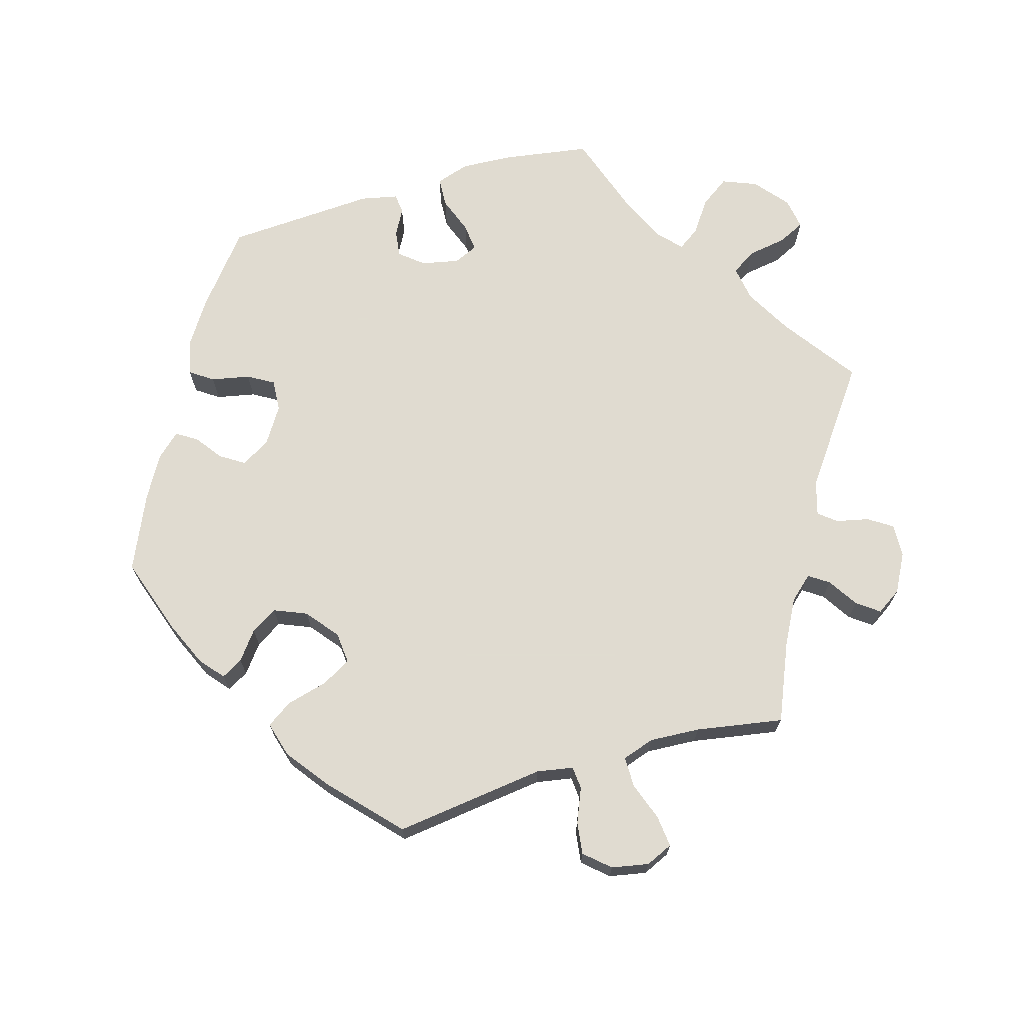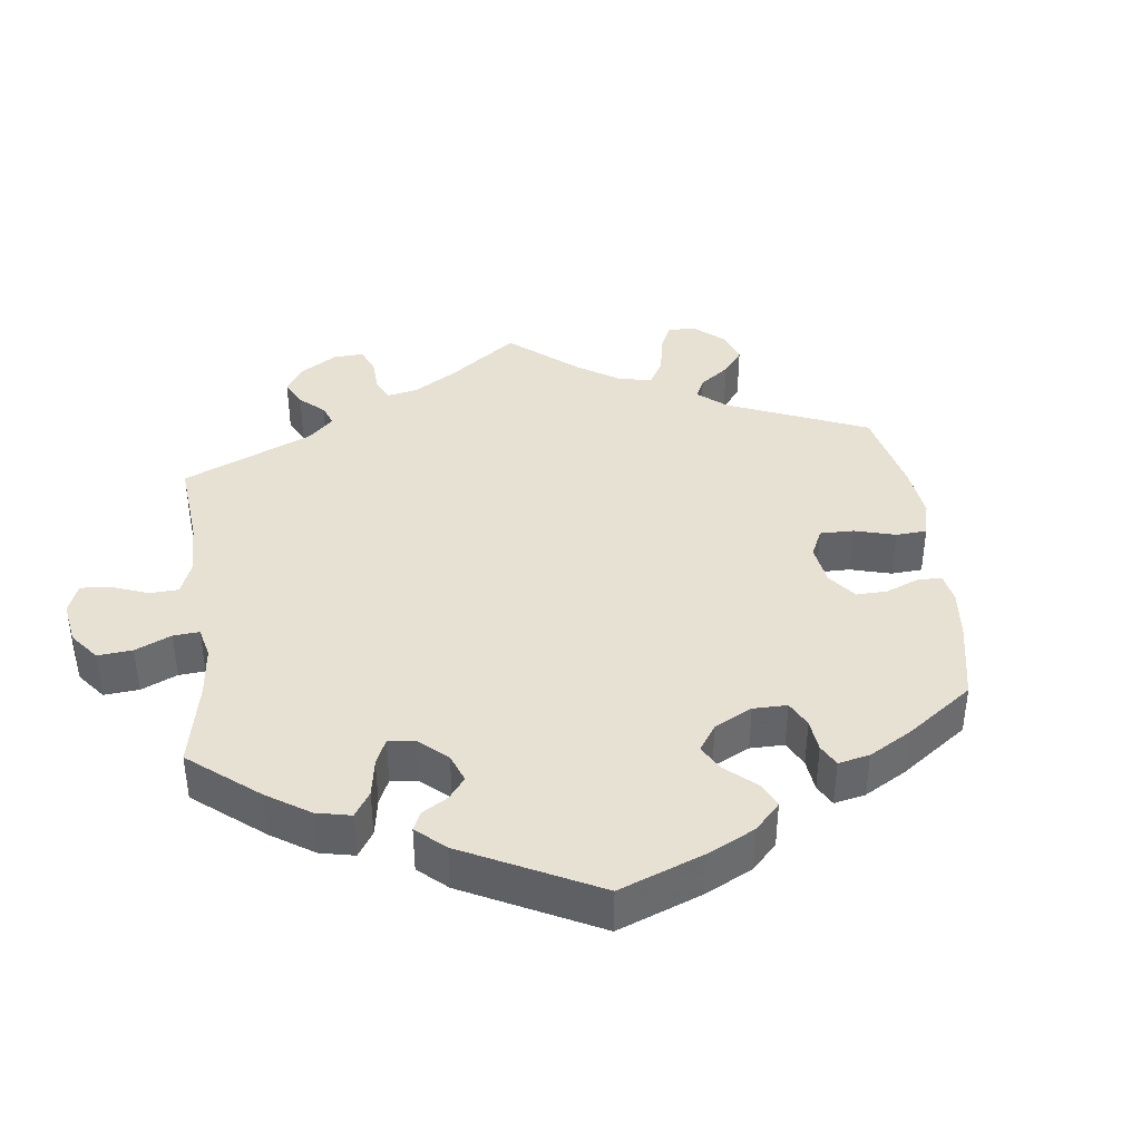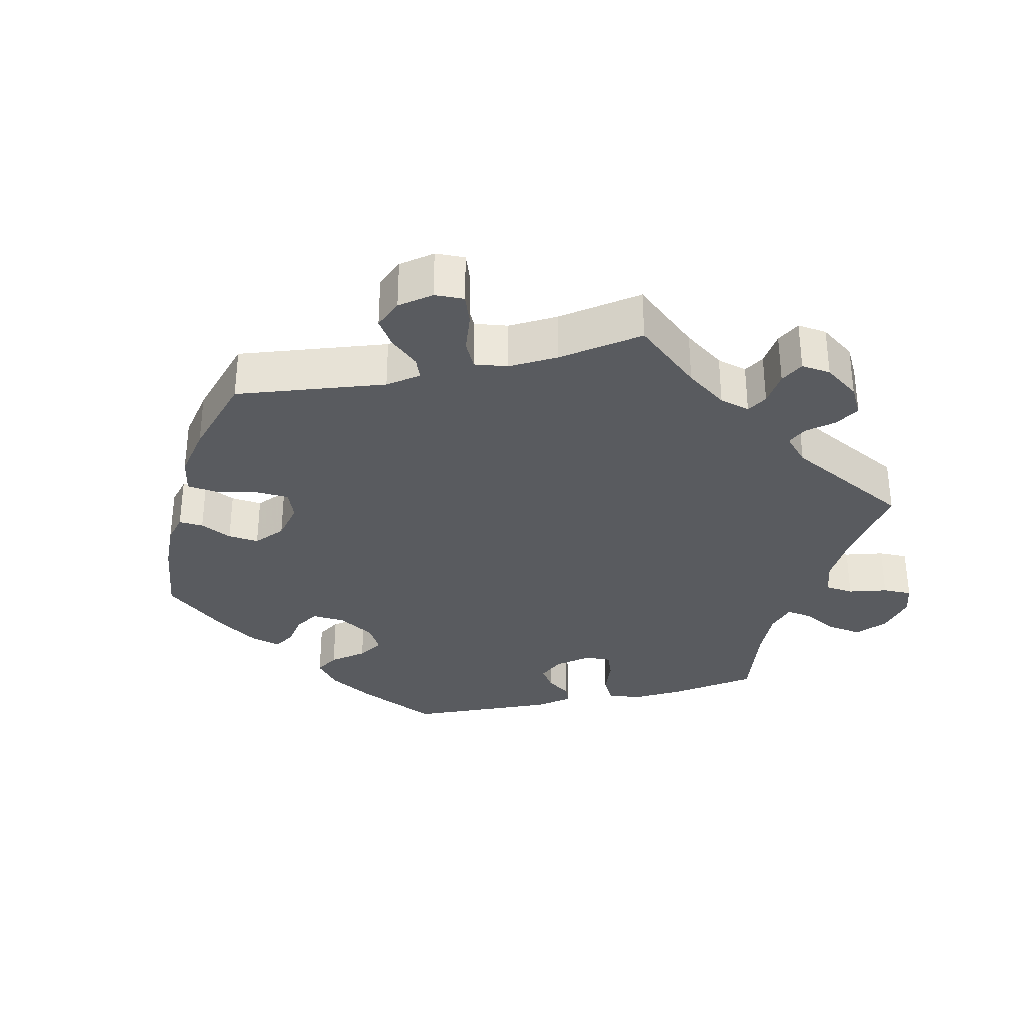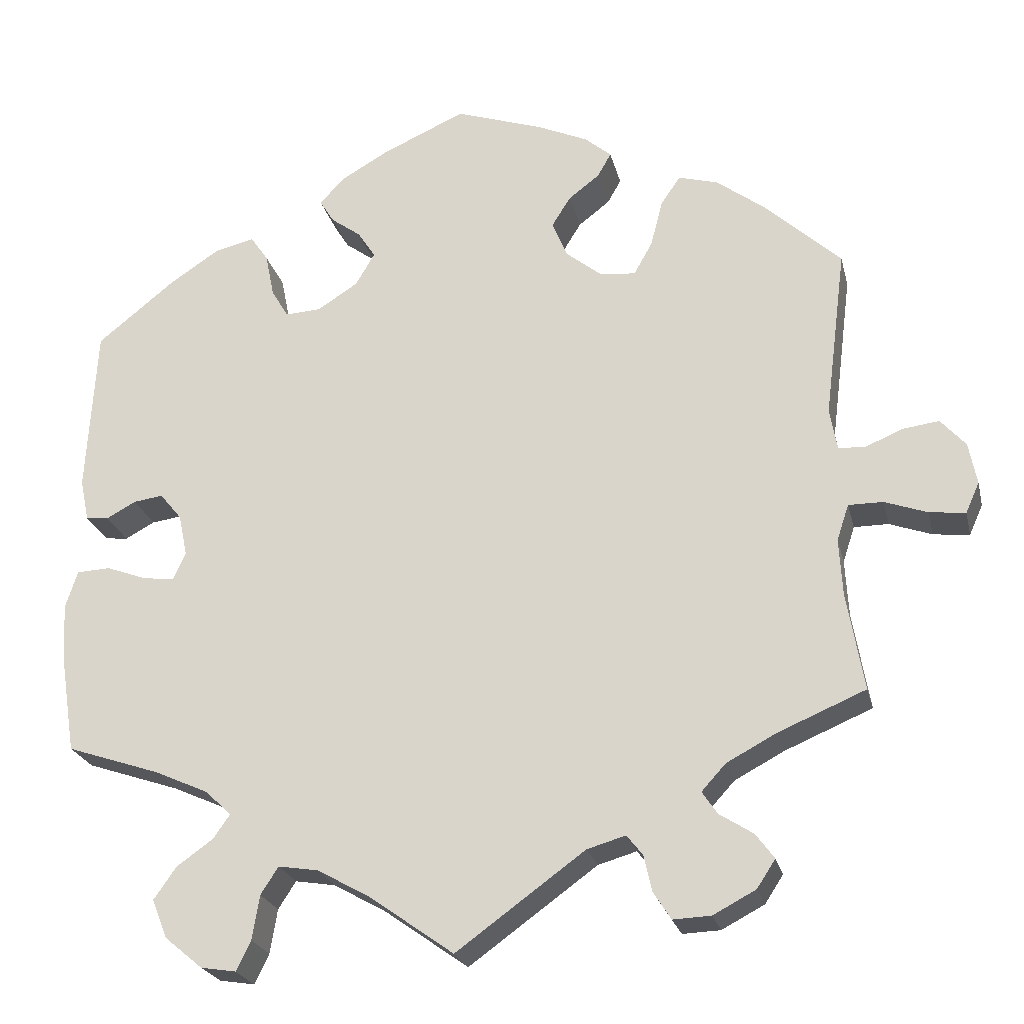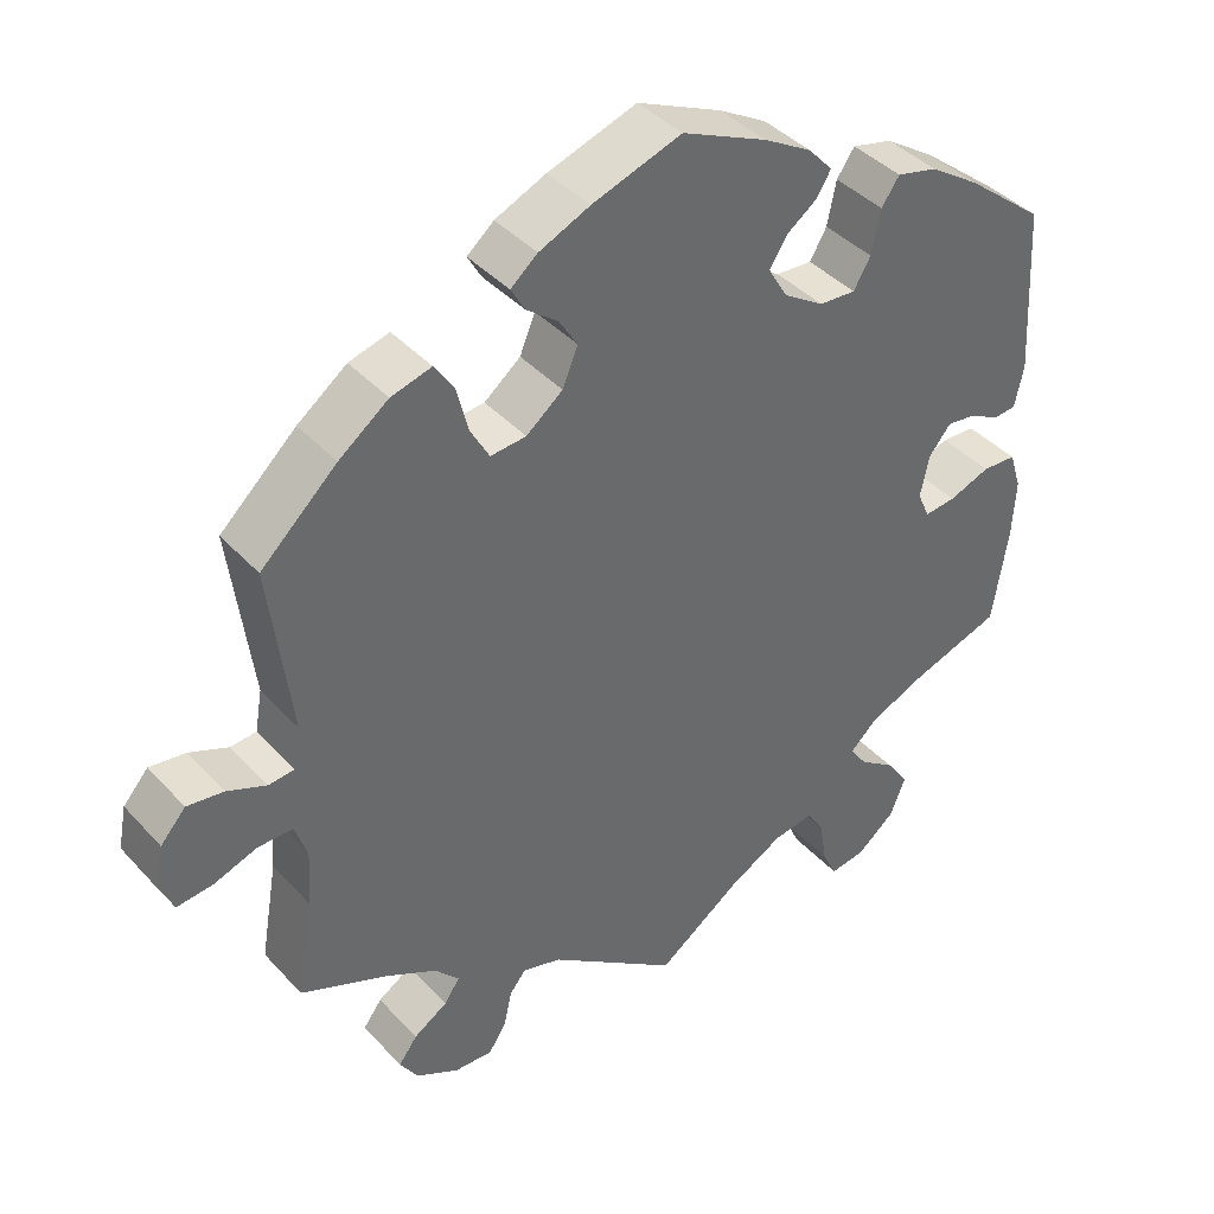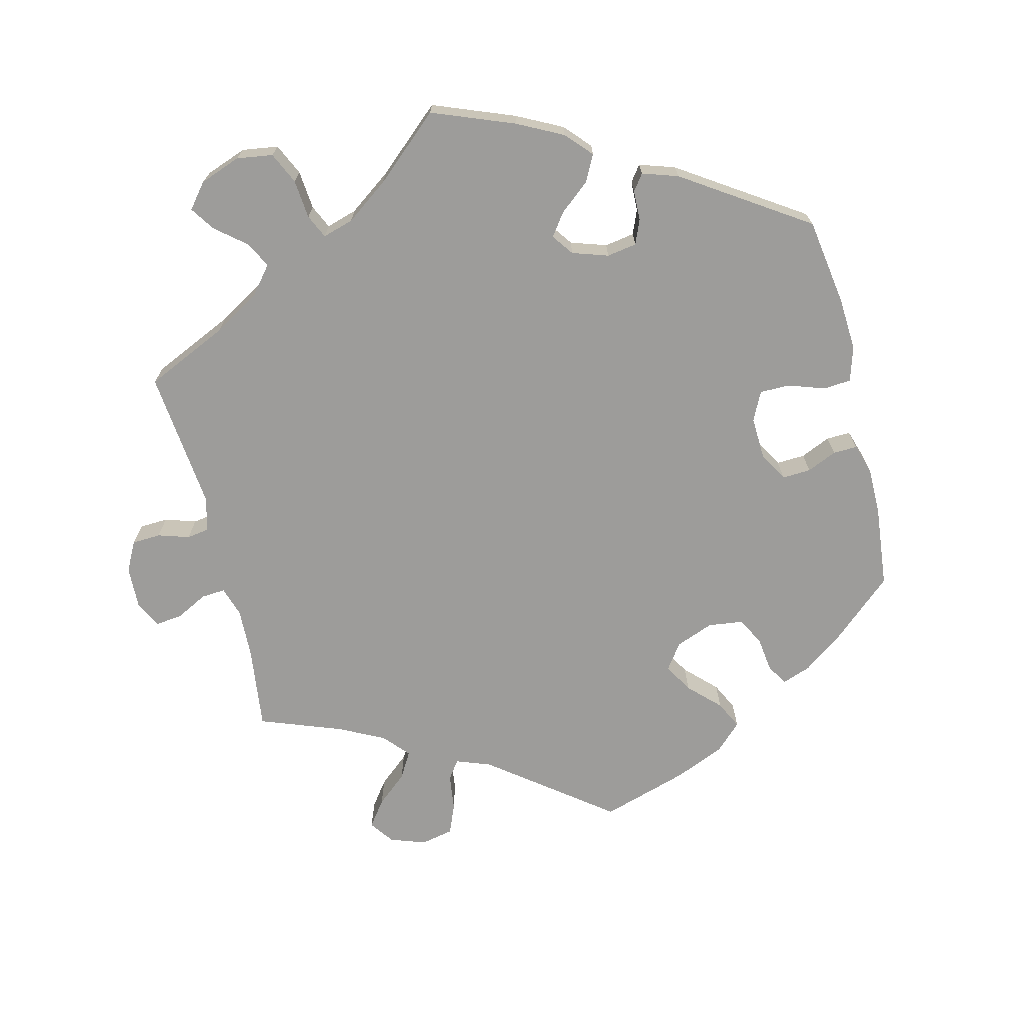
<metadata>
{"format":"obj","ext":"obj","renderer":"f3d","projection":"perspective","resolution":1024,"background":"white","views":[{"elev":69.8,"azim":73.7,"up":"+Y"},{"elev":39.4,"azim":-67.2,"up":"+Y"},{"elev":-32.7,"azim":103.3,"up":"+Y"},{"elev":-23.5,"azim":13.0,"up":"+Z"},{"elev":40.4,"azim":142.2,"up":"+Z"},{"elev":-70.1,"azim":-106.2,"up":"+Y"}]}
</metadata>
<code>
v 0.474 0.07 0.078
v 0.483 0.07 0.027
v 0.515 0.07 0.024
v 0.563 0.07 0.044
v 0.608 0.07 0.05
v 0.639 0.07 0.015
v 0.649 0.07 -0.037
v 0.632 0.07 -0.075
v 0.587 0.07 -0.07
v 0.534 0.07 -0.051
v 0.491 0.07 -0.051
v 0.476 0.07 -0.096
v 0.48 0.07 -0.167
v 0.501 0.07 -0.289
v 0.392 0.07 -0.335
v 0.33 0.07 -0.368
v 0.3 0.07 -0.401
v 0.319 0.07 -0.429
v 0.361 0.07 -0.456
v 0.384 0.07 -0.487
v 0.361 0.07 -0.522
v 0.308 0.07 -0.55
v 0.261 0.07 -0.552
v 0.239 0.07 -0.518
v 0.229 0.07 -0.473
v 0.209 0.07 -0.448
v 0.161 0.07 -0.462
v 0.001 0.07 -0.578
v -0.103 0.07 -0.504
v -0.169 0.07 -0.467
v -0.219 0.07 -0.459
v -0.241 0.07 -0.493
v -0.25 0.07 -0.548
v -0.268 0.07 -0.585
v -0.312 0.07 -0.578
v -0.359 0.07 -0.539
v -0.378 0.07 -0.491
v -0.35 0.07 -0.451
v -0.305 0.07 -0.419
v -0.284 0.07 -0.389
v -0.317 0.07 -0.358
v -0.384 0.07 -0.328
v -0.5 0.07 -0.289
v -0.519 0.07 -0.167
v -0.523 0.07 -0.095
v -0.508 0.07 -0.048
v -0.466 0.07 -0.046
v -0.415 0.07 -0.065
v -0.376 0.07 -0.069
v -0.361 0.07 -0.035
v -0.372 0.07 0.017
v -0.399 0.07 0.05
v -0.436 0.07 0.045
v -0.473 0.07 0.025
v -0.501 0.07 0.028
v -0.512 0.07 0.08
v -0.5 0.07 0.289
v -0.403 0.07 0.367
v -0.341 0.07 0.408
v -0.291 0.07 0.42
v -0.269 0.07 0.388
v -0.258 0.07 0.334
v -0.237 0.07 0.298
v -0.192 0.07 0.301
v -0.142 0.07 0.333
v -0.118 0.07 0.374
v -0.14 0.07 0.408
v -0.177 0.07 0.435
v -0.195 0.07 0.464
v -0.165 0.07 0.497
v -0.106 0.07 0.531
v -0.001 0.07 0.578
v 0.109 0.07 0.541
v 0.172 0.07 0.513
v 0.205 0.07 0.485
v 0.188 0.07 0.455
v 0.149 0.07 0.425
v 0.126 0.07 0.388
v 0.145 0.07 0.342
v 0.19 0.07 0.306
v 0.234 0.07 0.302
v 0.257 0.07 0.343
v 0.272 0.07 0.401
v 0.296 0.07 0.437
v 0.346 0.07 0.423
v 0.407 0.07 0.377
v 0.501 0.07 0.29
v 0.474 0 0.078
v 0.483 0 0.027
v 0.515 0 0.024
v 0.563 0 0.044
v 0.608 0 0.05
v 0.639 0 0.015
v 0.649 0 -0.037
v 0.632 0 -0.075
v 0.587 0 -0.07
v 0.534 0 -0.051
v 0.491 0 -0.051
v 0.476 0 -0.096
v 0.48 0 -0.167
v 0.501 0 -0.289
v 0.392 0 -0.335
v 0.33 0 -0.368
v 0.3 0 -0.401
v 0.319 0 -0.429
v 0.361 0 -0.456
v 0.384 0 -0.487
v 0.361 0 -0.522
v 0.308 0 -0.55
v 0.261 0 -0.552
v 0.239 0 -0.518
v 0.229 0 -0.473
v 0.209 0 -0.448
v 0.161 0 -0.462
v 0.001 0 -0.578
v -0.103 0 -0.504
v -0.169 0 -0.467
v -0.219 0 -0.459
v -0.241 0 -0.493
v -0.25 0 -0.548
v -0.268 0 -0.585
v -0.312 0 -0.578
v -0.359 0 -0.539
v -0.378 0 -0.491
v -0.35 0 -0.451
v -0.305 0 -0.419
v -0.284 0 -0.389
v -0.317 0 -0.358
v -0.384 0 -0.328
v -0.5 0 -0.289
v -0.519 0 -0.167
v -0.523 0 -0.095
v -0.508 0 -0.048
v -0.466 0 -0.046
v -0.415 0 -0.065
v -0.376 0 -0.069
v -0.361 0 -0.035
v -0.372 0 0.017
v -0.399 0 0.05
v -0.436 0 0.045
v -0.473 0 0.025
v -0.501 0 0.028
v -0.512 0 0.08
v -0.5 0 0.289
v -0.403 0 0.367
v -0.341 0 0.408
v -0.291 0 0.42
v -0.269 0 0.388
v -0.258 0 0.334
v -0.237 0 0.298
v -0.192 0 0.301
v -0.142 0 0.333
v -0.118 0 0.374
v -0.14 0 0.408
v -0.177 0 0.435
v -0.195 0 0.464
v -0.165 0 0.497
v -0.106 0 0.531
v -0.001 0 0.578
v 0.109 0 0.541
v 0.172 0 0.513
v 0.205 0 0.485
v 0.188 0 0.455
v 0.149 0 0.425
v 0.126 0 0.388
v 0.145 0 0.342
v 0.19 0 0.306
v 0.234 0 0.302
v 0.257 0 0.343
v 0.272 0 0.401
v 0.296 0 0.437
v 0.346 0 0.423
v 0.407 0 0.377
v 0.501 0 0.29
f 86 87 1
f 85 86 1 2
f 82 83 84 85
f 81 82 85 2
f 80 81 2
f 79 80 2
f 74 75 76 77
f 74 77 78
f 73 74 78
f 72 73 78
f 71 72 78 79
f 67 68 69 70
f 66 67 70 71
f 59 60 61 62
f 59 62 63
f 58 59 63
f 57 58 63
f 56 57 63
f 53 54 55 56
f 52 53 56 63
f 51 52 63 64
f 45 46 47 48
f 45 48 49
f 42 43 44 45
f 41 42 45 49
f 40 41 49 50
f 36 37 38 39
f 36 39 40
f 35 36 40
f 32 33 34 35
f 31 32 35 40
f 30 31 40 50
f 27 28 29
f 26 27 29 30
f 22 23 24 25
f 22 25 26
f 21 22 26
f 18 19 20 21
f 17 18 21 26
f 16 17 26 30
f 13 14 15
f 12 13 15 16
f 11 12 16 30
f 7 8 9 10
f 7 10 11
f 6 7 11
f 3 4 5 6
f 3 6 11
f 2 3 11 30
f 66 71 79 2
f 65 66 2 30
f 51 64 65
f 30 50 51 65
f 88 174 173
f 89 88 173 172
f 172 171 170 169
f 89 172 169 168
f 89 168 167
f 89 167 166
f 164 163 162 161
f 165 164 161
f 165 161 160
f 165 160 159
f 166 165 159 158
f 157 156 155 154
f 158 157 154 153
f 149 148 147 146
f 150 149 146
f 150 146 145
f 150 145 144
f 150 144 143
f 143 142 141 140
f 150 143 140 139
f 151 150 139 138
f 135 134 133 132
f 136 135 132
f 132 131 130 129
f 136 132 129 128
f 137 136 128 127
f 126 125 124 123
f 127 126 123
f 127 123 122
f 122 121 120 119
f 127 122 119 118
f 137 127 118 117
f 116 115 114
f 117 116 114 113
f 112 111 110 109
f 113 112 109
f 113 109 108
f 108 107 106 105
f 113 108 105 104
f 117 113 104 103
f 102 101 100
f 103 102 100 99
f 117 103 99 98
f 97 96 95 94
f 98 97 94
f 98 94 93
f 93 92 91 90
f 98 93 90
f 117 98 90 89
f 89 166 158 153
f 117 89 153 152
f 152 151 138
f 152 138 137 117
f 1 88 89 2
f 2 89 90 3
f 3 90 91 4
f 4 91 92 5
f 5 92 93 6
f 6 93 94 7
f 7 94 95 8
f 8 95 96 9
f 9 96 97 10
f 10 97 98 11
f 11 98 99 12
f 12 99 100 13
f 13 100 101 14
f 14 101 102 15
f 15 102 103 16
f 16 103 104 17
f 17 104 105 18
f 18 105 106 19
f 19 106 107 20
f 20 107 108 21
f 21 108 109 22
f 22 109 110 23
f 23 110 111 24
f 24 111 112 25
f 25 112 113 26
f 26 113 114 27
f 27 114 115 28
f 28 115 116 29
f 29 116 117 30
f 30 117 118 31
f 31 118 119 32
f 32 119 120 33
f 33 120 121 34
f 34 121 122 35
f 35 122 123 36
f 36 123 124 37
f 37 124 125 38
f 38 125 126 39
f 39 126 127 40
f 40 127 128 41
f 41 128 129 42
f 42 129 130 43
f 43 130 131 44
f 44 131 132 45
f 45 132 133 46
f 46 133 134 47
f 47 134 135 48
f 48 135 136 49
f 49 136 137 50
f 50 137 138 51
f 51 138 139 52
f 52 139 140 53
f 53 140 141 54
f 54 141 142 55
f 55 142 143 56
f 56 143 144 57
f 57 144 145 58
f 58 145 146 59
f 59 146 147 60
f 60 147 148 61
f 61 148 149 62
f 62 149 150 63
f 63 150 151 64
f 64 151 152 65
f 65 152 153 66
f 66 153 154 67
f 67 154 155 68
f 68 155 156 69
f 69 156 157 70
f 70 157 158 71
f 71 158 159 72
f 72 159 160 73
f 73 160 161 74
f 74 161 162 75
f 75 162 163 76
f 76 163 164 77
f 77 164 165 78
f 78 165 166 79
f 79 166 167 80
f 80 167 168 81
f 81 168 169 82
f 82 169 170 83
f 83 170 171 84
f 84 171 172 85
f 85 172 173 86
f 86 173 174 87
f 87 174 88 1

</code>
